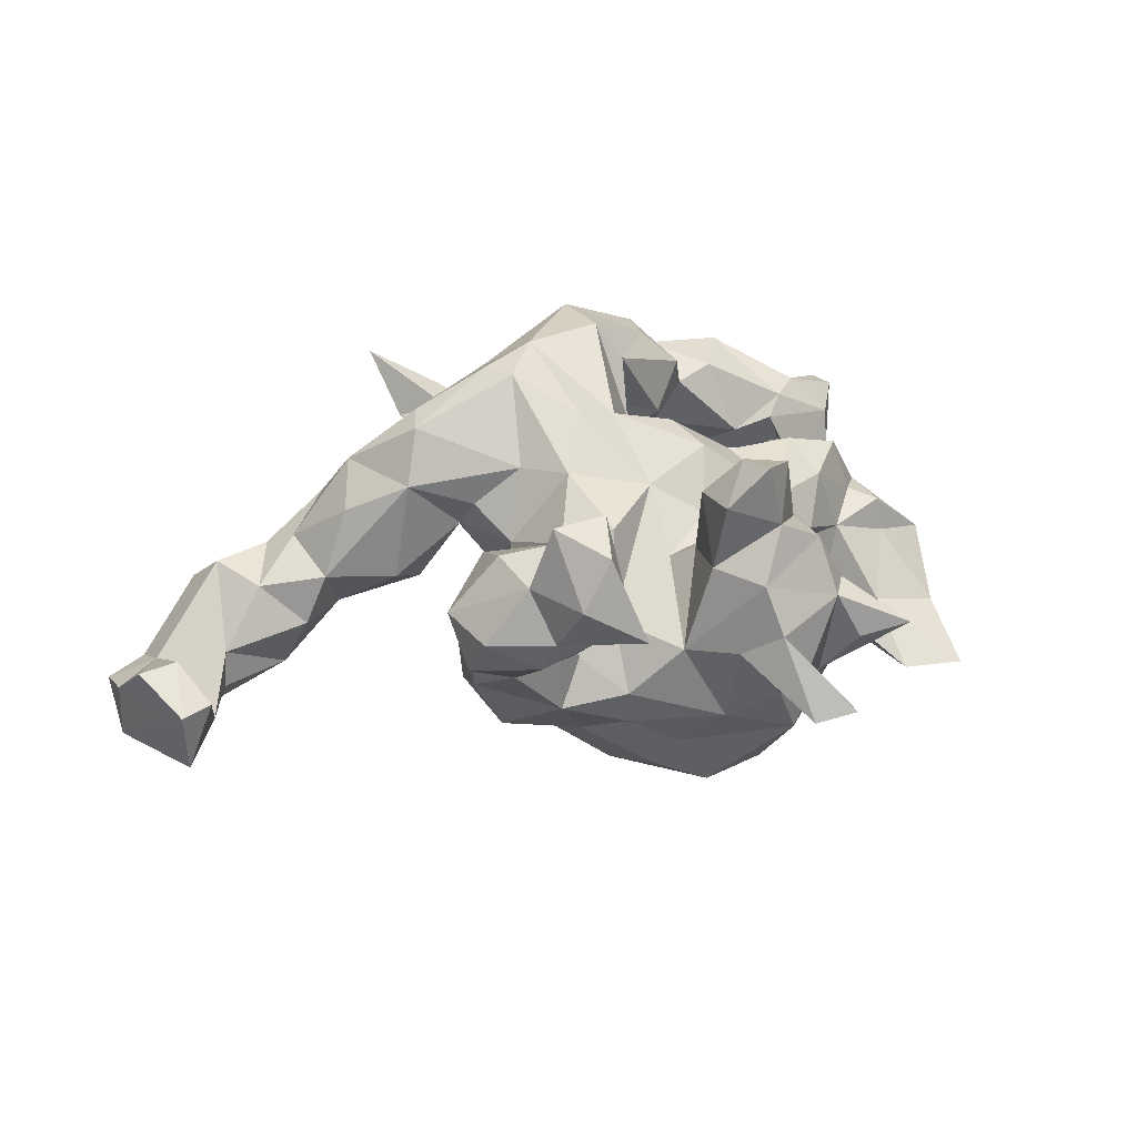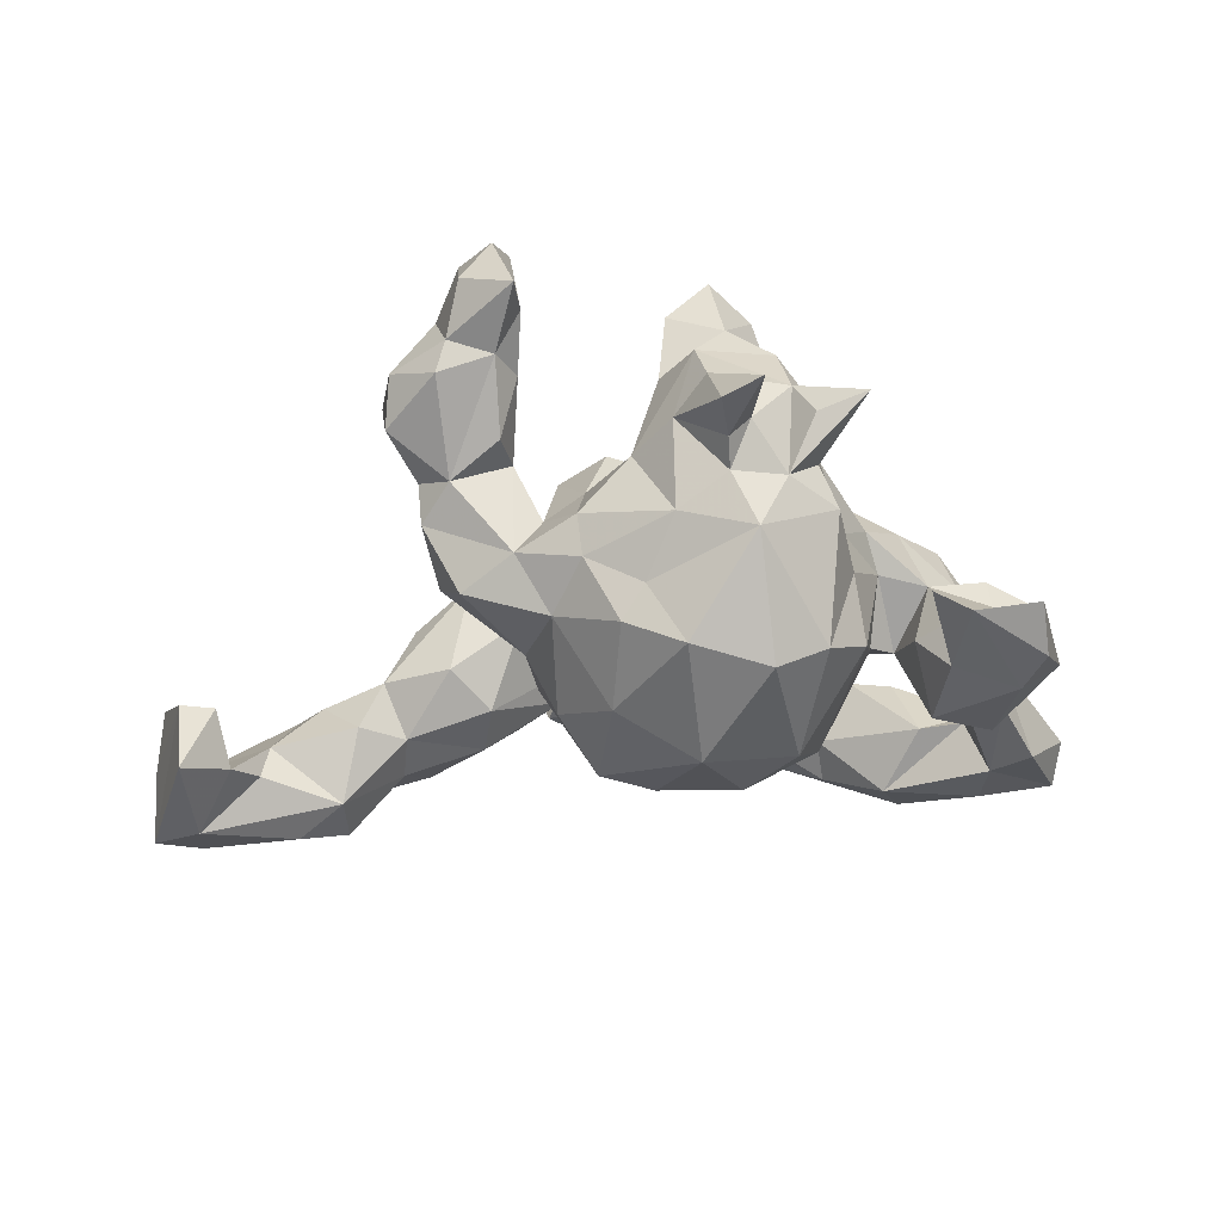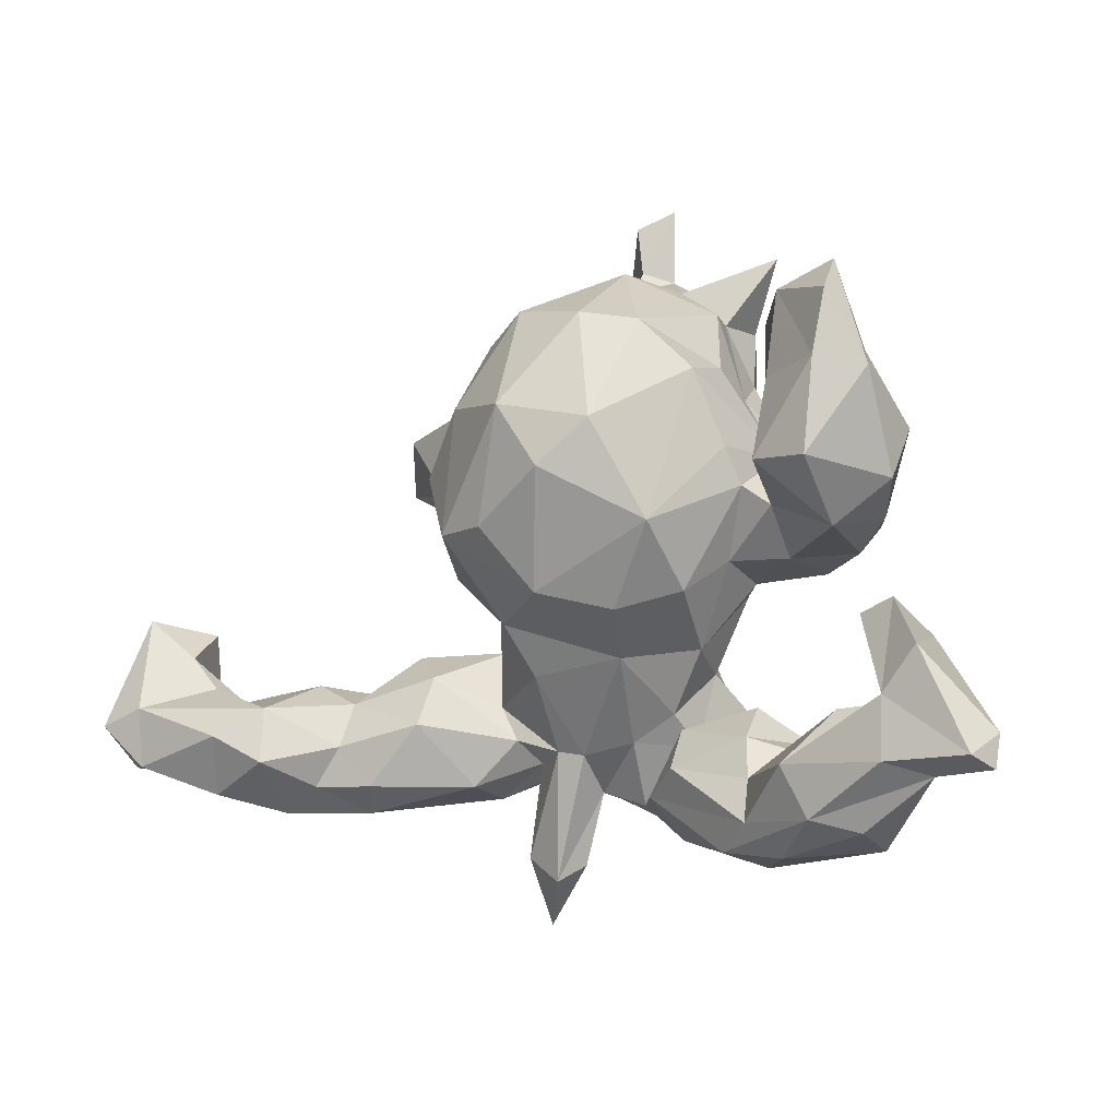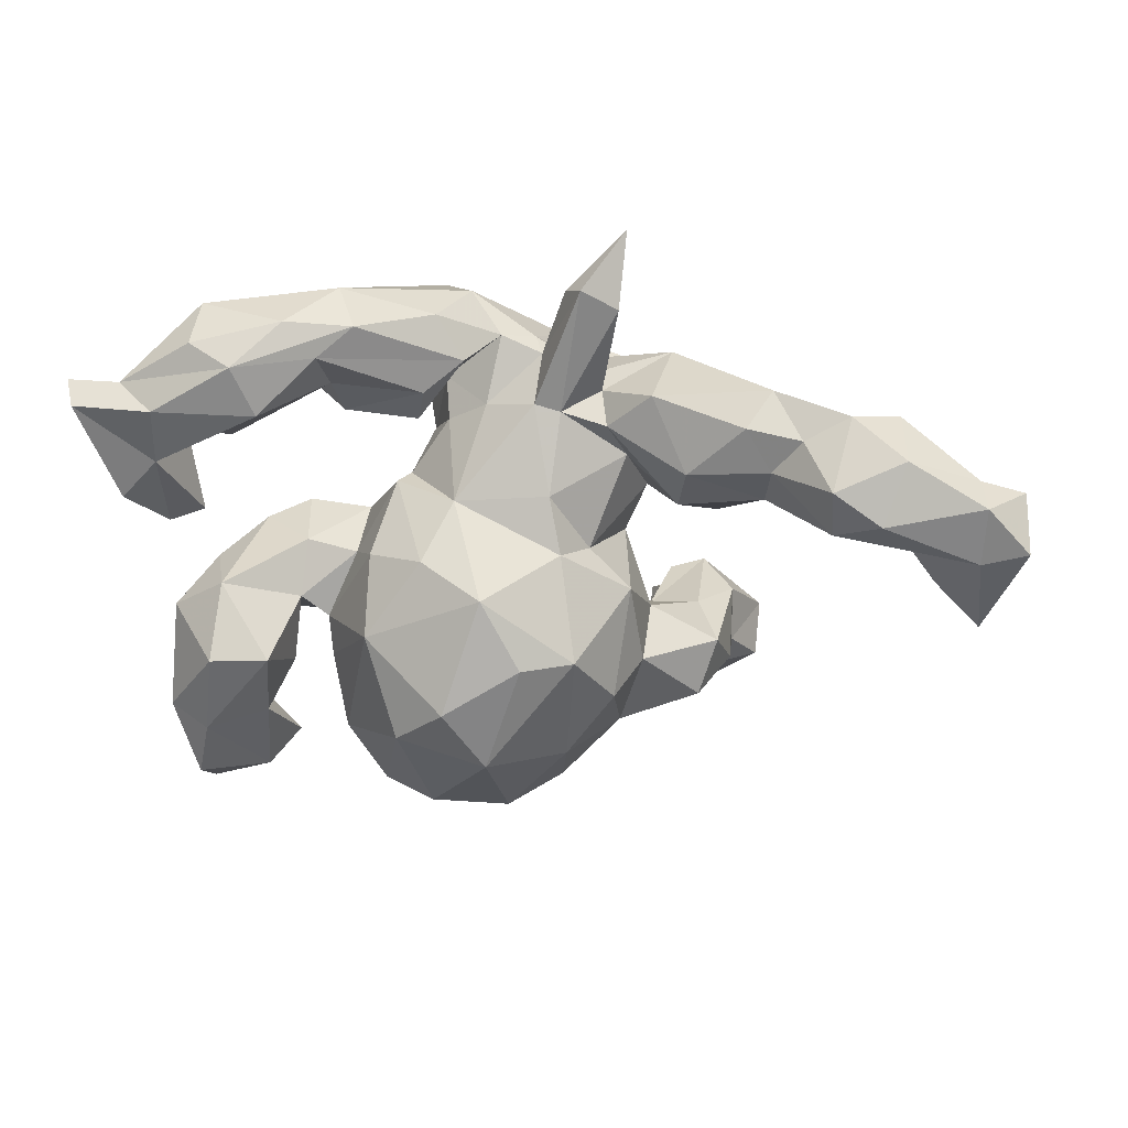
<metadata>
{"format":"obj","ext":"obj","renderer":"f3d","projection":"perspective","resolution":1024,"background":"white","views":[{"elev":30.6,"azim":156.5,"up":"+Z"},{"elev":-36.7,"azim":-176.7,"up":"+Z"},{"elev":-22.2,"azim":-144.3,"up":"+Y"},{"elev":-44.8,"azim":5.9,"up":"+Z"}]}
</metadata>
<code>
v 0.818 -0.184 -0.2768
v 0.8218 -0.233 -0.1913
v 0.8213 -0.1526 -0.1642
v 0.7998 -0.07838 -0.09877
v 0.7472 -0.006149 -0.2528
v 0.7439 -0.1659 -0.2728
v 0.7553 0.007778 -0.1461
v 0.7552 -0.2476 -0.1727
v 0.7335 -0.0828 -0.09456
v 0.7475 -0.1811 -0.142
v 0.7577 -0.2564 -0.2447
v 0.5981 -0.2342 -0.2463
v 0.7011 -0.009163 -0.1427
v 0.6827 -0.0742 -0.2139
v 0.6438 -0.3085 -0.1814
v 0.6151 -0.242 -0.01599
v 0.6443 -0.2973 -0.06723
v 0.6476 -0.1291 -0.1933
v 0.6388 -0.1384 -0.1327
v 0.5198 -0.2658 -0.01305
v 0.5642 -0.1707 -0.03927
v 0.5663 -0.3324 -0.09676
v 0.5239 -0.1912 -0.2102
v 0.4974 -0.1294 -0.105
v 0.5265 -0.2821 -0.2113
v 0.4848 -0.2207 0.01685
v 0.4894 -0.3057 -0.1158
v 0.4609 -0.1274 -0.02215
v 0.4378 -0.2496 -0.1219
v 0.4155 -0.1418 0.08843
v 0.4036 -0.313 -0.08517
v 0.4502 -0.3352 -0.02505
v 0.3976 0.3779 0.07614
v 0.4122 0.3338 0.1573
v 0.3488 -0.08873 -0.02582
v 0.4255 -0.1747 -0.1018
v 0.2949 -0.301 0.1282
v 0.3894 0.4248 0.1451
v 0.3845 -0.207 0.1494
v 0.3651 0.231 0.0994
v 0.3357 0.3503 0.2459
v 0.4154 -0.2634 0.06872
v 0.352 0.2748 -0.02208
v 0.3564 0.2965 0.0397
v 0.333 0.1781 -0.07091
v 0.3229 0.436 0.2329
v 0.3037 0.1926 0.03795
v 0.3222 -0.08735 0.1391
v 0.2785 0.5308 0.2327
v 0.2936 0.2453 -0.1297
v 0.3175 0.2393 0.1886
v 0.2567 0.3865 0.2676
v 0.3045 -0.2286 -0.08934
v 0.3048 0.3328 0.01247
v 0.2869 -0.1474 -0.06986
v 0.315 0.4647 0.1087
v 0.2355 -0.07958 0.05703
v 0.2909 0.4503 0.3333
v 0.2105 0.2939 -0.09458
v 0.2401 -0.5069 0.191
v 0.2325 0.5246 0.3086
v 0.26 -0.3163 0.006207
v 0.274 -0.1724 0.2348
v 0.2572 0.2423 0.1761
v 0.2998 0.4825 0.1565
v 0.292 -0.1245 0.225
v 0.1999 0.4111 0.1448
v 0.2281 0.4685 0.137
v 0.2154 0.2943 0.06991
v 0.1927 0.5691 0.1841
v 0.1826 -0.2515 0.01492
v 0.2176 -0.4199 0.09797
v 0.2074 0.1207 -0.1549
v 0.1931 0.1627 0.02091
v 0.2245 0.1054 -0.04659
v 0.227 0.3731 0.05543
v 0.2123 0.4591 0.3427
v 0.2227 -0.04373 0.1079
v 0.1544 -0.1596 0.2939
v 0.1411 -0.2396 0.2023
v 0.199 -0.01683 -0.1239
v 0.1625 -0.2809 0.1155
v 0.1895 0.03377 0.06903
v 0.1381 -0.08408 -0.09007
v 0.2177 0.2228 0.07075
v 0.1892 0.4985 0.1947
v 0.21 -0.192 0.0101
v 0.1518 -0.3584 0.1313
v 0.1777 -0.2751 0.07591
v 0.1525 -0.01011 0.1773
v 0.1613 -0.4684 0.09381
v 0.1593 0.1014 -0.251
v 0.1706 0.2717 -0.02198
v 0.1579 0.2442 -0.1753
v 0.1156 0.3408 -0.06304
v 0.1342 -0.4365 0.1362
v 0.1083 0.3226 -0.1283
v 0.158 0.1713 0.1317
v 0.1109 -0.2801 0.02638
v 0.1058 -0.01858 -0.2837
v 0.1237 -0.1123 0.2957
v 0.07603 -0.3332 0.1559
v 0.06937 -0.291 0.03736
v 0.1203 -0.2467 0.2557
v 0.02008 -0.03127 -0.3046
v 0.08626 -0.3296 0.1163
v 0.09438 -0.1217 -0.1406
v 0.05369 0.3066 -0.2351
v 0.09565 0.05519 0.1862
v 0.08332 -0.1893 -0.07344
v 0.03508 0.3701 0.01699
v 0.0574 -0.1988 0.3065
v 0.07337 0.1779 -0.2994
v 0.1095 0.2683 0.03284
v 0.08107 0.2046 0.1582
v 0.04345 -0.01996 0.2517
v -0.01642 0.1293 0.1792
v -0.004727 0.2303 0.1031
v 0.02231 -0.3562 0.1389
v -0.02303 -0.3943 0.2111
v -0.01851 0.3931 0.2671
v -0.01013 -0.2803 0.05873
v -0.05328 0.1284 -0.3613
v -0.006736 0.3761 0.1584
v -0.02893 0.3956 -0.1083
v -0.07105 -0.189 -0.06609
v -0.02839 0.4355 0.03062
v -0.03175 0.2674 0.1324
v -0.03301 -0.1276 -0.2367
v -0.02968 0.2864 0.2414
v -0.03065 -0.04353 0.2252
v -0.06178 0.4467 0.1498
v -0.04019 0.3187 -0.2854
v 0.01769 0.3304 -0.1852
v -0.07162 -0.4368 0.1038
v -0.03472 -0.3704 0.06442
v -0.07945 0.3233 0.3065
v -0.09446 0.2703 0.2311
v -0.0766 -0.2415 0.07447
v -0.07366 -0.3471 0.2922
v -0.07809 -0.2779 0.1393
v -0.1138 0.004792 0.2192
v -0.08547 0.4003 0.3267
v -0.09309 0.1764 0.1336
v -0.108 0.4033 0.2264
v -0.09885 0.5568 -0.04242
v -0.147 0.4099 -0.1522
v -0.08243 -0.2359 0.2991
v -0.1486 0.3406 0.2963
v -0.1121 -0.1643 0.1421
v -0.1076 0.4293 -0.06646
v -0.0796 0.4797 0.07401
v -0.1016 -0.3465 0.0211
v -0.1112 0.02019 -0.3411
v -0.127 -0.1529 -0.1635
v -0.1893 -0.4915 0.02186
v -0.1067 0.4733 -0.04148
v -0.1238 -0.214 0.2352
v -0.162 0.2742 -0.3011
v -0.09991 0.2238 0.123
v -0.14 0.4637 0.000561
v -0.1262 0.1012 0.2151
v -0.1598 0.5786 -0.02346
v -0.2016 0.4268 0.09078
v -0.185 0.3034 0.1733
v -0.1489 -0.1601 0.04061
v -0.2038 -0.3086 0.2302
v -0.2146 0.1898 0.06832
v -0.1734 -0.04247 0.1496
v -0.1183 -0.2875 0.02861
v -0.2125 -0.2509 0.09864
v -0.2952 -0.5195 0.0137
v -0.2158 -0.5005 0.11
v -0.1782 0.2708 0.1007
v -0.2509 -0.4655 -0.01613
v -0.1824 0.3917 0.183
v -0.1696 -0.1732 0.009842
v -0.1945 0.08297 -0.3255
v -0.2226 -0.3947 0.2161
v -0.191 0.403 -0.05742
v -0.2354 -0.06253 0.06889
v -0.2174 0.02275 0.1508
v -0.2336 0.4499 0.02008
v -0.2427 0.2739 0.07146
v -0.2407 0.2571 -0.2584
v -0.2503 0.1392 0.1141
v -0.2327 -0.3195 0.02817
v -0.2364 0.3551 -0.001181
v -0.278 -0.3102 0.1587
v -0.2519 -0.06355 -0.03745
v -0.3117 0.47 0.03915
v -0.2358 0.3773 0.09053
v -0.216 -0.1265 -0.1104
v -0.2293 -0.05582 -0.2278
v -0.2847 0.2253 -0.1003
v -0.3406 -0.05992 0.1037
v -0.2744 0.2074 -0.01316
v -0.2983 0.1813 -0.2025
v -0.3008 -0.3441 0.09787
v -0.3389 0.003152 0.1376
v -0.2636 0.3368 -0.07036
v -0.2423 -0.39 0.01256
v -0.29 -0.4609 0.1293
v -0.3095 0.0751 -0.1358
v -0.3525 -0.01117 -0.07997
v -0.3113 0.02566 -0.09405
v -0.3121 0.1442 0.04003
v -0.3293 0.09656 -0.008406
v -0.3372 -0.06783 -0.002808
v -0.3772 0.08784 -0.1286
v -0.3941 0.2408 -0.1506
v -0.4065 0.07104 -0.01487
v -0.374 -0.3715 0.1078
v -0.3675 0.06532 0.09358
v -0.4695 -0.08426 -0.1087
v -0.4003 0.000933 -0.2109
v -0.4585 0.01336 0.0196
v -0.4102 -0.3222 -0.01352
v -0.441 -0.5117 -0.01053
v -0.3776 -0.4914 -0.05397
v -0.5029 0.06045 -0.05002
v -0.4336 -0.004575 0.1079
v -0.414 -0.05194 0.07573
v -0.4238 0.1258 -0.2043
v -0.4477 0.1549 -0.1283
v -0.4842 -0.3249 -0.002864
v -0.4766 -0.2026 -0.05385
v -0.3492 -0.4103 -0.07883
v -0.5142 -0.3482 0.02847
v -0.4955 -0.03526 0.007863
v -0.4476 0.2631 -0.2049
v -0.4284 -0.5149 0.08065
v -0.5098 -0.4358 -0.07804
v -0.4285 -0.4597 0.1142
v -0.5217 -0.3424 -0.08845
v -0.4912 -0.01943 -0.2226
v -0.5359 -0.1924 -0.06366
v -0.4985 0.04852 0.00682
v -0.5605 -0.02666 -0.09205
v -0.5457 0.2822 -0.207
v -0.5228 0.1186 -0.2437
v -0.5862 -0.2846 -0.1008
v -0.5583 -0.3847 0.03751
v -0.5638 0.1471 -0.1609
v -0.5529 0.2136 -0.254
v -0.5753 0.05981 -0.05792
v -0.5846 0.1057 -0.1942
v -0.5621 -0.4528 -0.02047
v -0.542 -0.2213 0.04708
v -0.6467 -0.4536 -0.004099
v -0.636 -0.4431 -0.05678
v -0.6535 -0.4001 0.002397
f 179 203 173
f 170 153 187
f 36 53 55
f 241 236 247
f 135 120 173
f 119 135 136
f 106 102 119
f 91 96 106
f 91 106 103
f 96 88 106
f 99 91 103
f 72 99 89
f 88 72 82
f 82 72 89
f 62 37 89
f 20 26 42
f 20 21 26
f 16 21 20
f 203 189 199
f 170 141 136
f 119 136 141
f 106 119 122
f 103 106 122
f 71 89 99
f 62 89 71
f 21 28 26
f 21 24 28
f 21 19 24
f 234 203 213
f 203 199 213
f 170 136 153
f 126 122 139
f 103 122 126
f 110 103 126
f 99 103 110
f 87 99 110
f 87 71 99
f 84 87 110
f 87 55 71
f 35 36 55
f 28 36 35
f 28 24 36
f 9 7 13
f 4 7 9
f 234 213 229
f 218 229 213
f 213 199 218
f 189 187 199
f 187 202 199
f 171 187 189
f 171 170 187
f 126 139 166
f 243 229 249
f 229 226 249
f 155 177 193
f 177 126 166
f 177 190 193
f 227 237 249
f 249 226 227
f 193 190 206
f 73 81 92
f 205 209 215
f 216 205 215
f 194 206 204
f 193 206 194
f 94 92 113
f 94 73 92
f 210 205 216
f 198 194 204
f 94 113 108
f 236 239 247
f 225 210 224
f 224 210 216
f 178 198 185
f 113 123 133
f 231 224 241
f 159 178 185
f 133 123 159
f 108 113 133
f 245 241 247
f 245 231 241
f 173 140 179
f 119 120 135
f 102 120 119
f 102 104 120
f 88 82 106
f 82 80 102
f 37 82 89
f 37 42 39
f 26 39 42
f 26 30 39
f 26 28 30
f 203 179 189
f 122 141 139
f 122 119 141
f 30 28 48
f 141 170 171
f 57 87 84
f 55 87 57
f 35 55 57
f 28 35 48
f 139 150 166
f 83 57 84
f 84 81 83
f 190 181 209
f 177 181 190
f 73 75 81
f 209 223 215
f 205 190 209
f 190 205 206
f 50 45 73
f 215 230 239
f 215 223 230
f 206 205 208
f 94 50 73
f 239 230 246
f 208 205 212
f 205 210 212
f 208 198 204
f 32 42 37
f 60 72 88
f 60 88 96
f 72 60 91
f 60 96 91
f 159 123 178
f 224 216 241
f 241 216 236
f 123 113 100
f 178 194 198
f 216 215 236
f 236 215 239
f 113 92 100
f 237 235 242
f 92 81 100
f 155 193 194
f 237 227 235
f 249 237 242
f 81 107 100
f 129 107 126
f 129 126 155
f 249 242 252
f 81 84 107
f 84 110 107
f 126 177 155
f 218 228 226
f 228 235 226
f 226 235 227
f 218 226 229
f 243 250 248
f 243 249 252
f 250 243 252
f 5 13 7
f 13 5 14
f 107 110 126
f 199 202 218
f 234 229 243
f 248 234 243
f 232 234 248
f 18 23 19
f 19 23 24
f 36 29 53
f 55 53 71
f 153 202 187
f 202 153 175
f 3 7 4
f 10 4 9
f 9 13 14
f 10 9 14
f 19 14 18
f 10 14 19
f 29 31 53
f 53 31 62
f 53 62 71
f 153 136 175
f 175 136 156
f 173 203 232
f 203 234 232
f 10 3 4
f 10 19 16
f 8 10 16
f 16 19 21
f 20 42 32
f 72 91 99
f 156 136 135
f 156 135 173
f 8 16 17
f 22 17 16
f 22 16 20
f 31 32 62
f 32 37 62
f 123 154 178
f 123 100 105
f 123 105 154
f 178 154 194
f 154 105 129
f 154 129 194
f 129 155 194
f 100 107 129
f 105 100 129
f 242 251 252
f 235 228 233
f 235 233 251
f 251 233 248
f 242 235 251
f 251 248 250
f 251 250 252
f 5 6 14
f 202 228 218
f 220 219 248
f 7 1 5
f 1 6 5
f 14 6 18
f 24 23 36
f 202 175 228
f 175 156 220
f 228 175 220
f 220 172 219
f 248 219 232
f 7 3 1
f 18 6 23
f 23 25 29
f 23 29 36
f 25 27 29
f 27 31 29
f 156 172 220
f 172 173 232
f 172 232 219
f 1 3 2
f 2 3 10
f 8 2 10
f 27 22 32
f 27 32 31
f 156 173 172
f 15 8 17
f 15 17 22
f 22 20 32
f 228 220 233
f 233 220 248
f 6 12 23
f 23 12 25
f 1 11 6
f 2 8 11
f 6 11 12
f 11 15 12
f 11 8 15
f 12 15 25
f 25 15 22
f 25 22 27
f 11 1 2
f 182 169 142
f 142 162 182
f 83 98 109
f 116 109 117
f 116 117 131
f 131 117 162
f 142 131 162
f 101 90 109
f 116 101 109
f 101 116 112
f 116 131 112
f 148 112 131
f 66 90 101
f 63 66 79
f 79 66 101
f 104 79 112
f 79 101 112
f 151 147 180
f 180 147 201
f 151 125 147
f 197 201 195
f 95 59 97
f 95 97 125
f 184 197 207
f 212 207 208
f 54 43 59
f 69 59 93
f 93 59 95
f 93 95 114
f 214 186 207
f 214 207 212
f 222 214 217
f 74 85 93
f 74 93 98
f 93 114 98
f 186 214 200
f 196 200 222
f 200 214 222
f 43 40 45
f 45 40 47
f 74 47 85
f 83 74 98
f 181 169 182
f 182 200 181
f 181 200 196
f 90 83 109
f 150 142 169
f 150 131 142
f 48 78 90
f 148 131 150
f 158 148 150
f 66 48 90
f 140 148 167
f 148 158 167
f 63 80 37
f 104 63 79
f 63 104 80
f 104 112 140
f 140 112 148
f 147 185 201
f 211 231 225
f 134 133 147
f 125 134 147
f 201 185 195
f 97 108 134
f 125 97 134
f 195 198 208
f 59 94 97
f 208 197 195
f 207 197 208
f 217 212 238
f 238 212 221
f 238 221 246
f 43 50 59
f 59 50 94
f 214 212 217
f 222 217 230
f 230 217 238
f 223 222 230
f 230 238 246
f 43 45 50
f 209 196 223
f 223 196 222
f 75 45 47
f 45 75 73
f 75 47 74
f 75 74 83
f 181 196 209
f 166 169 177
f 177 169 181
f 57 83 78
f 78 83 90
f 150 169 166
f 48 35 57
f 48 57 78
f 141 150 139
f 150 141 158
f 141 171 158
f 158 171 189
f 158 189 167
f 39 30 48
f 39 48 66
f 140 167 179
f 179 167 189
f 63 39 66
f 37 39 63
f 80 104 102
f 120 104 140
f 120 140 173
f 240 231 245
f 225 231 240
f 225 240 244
f 240 245 247
f 244 240 247
f 185 147 159
f 211 224 231
f 134 108 133
f 147 133 159
f 195 185 198
f 224 211 225
f 221 244 246
f 97 94 108
f 210 225 212
f 221 212 225
f 225 244 221
f 239 246 247
f 204 206 208
f 75 83 81
f 82 37 80
f 244 247 246
f 70 86 61
f 114 95 111
f 188 201 197
f 82 102 106
f 47 51 85
f 47 40 51
f 40 43 44
f 200 182 186
f 162 186 182
f 186 144 168
f 118 160 144
f 117 118 144
f 117 114 118
f 115 114 117
f 98 114 115
f 85 69 93
f 44 43 54
f 33 44 54
f 168 184 207
f 186 168 207
f 144 160 168
f 118 111 128
f 114 111 118
f 54 69 76
f 69 54 59
f 168 174 184
f 160 174 168
f 111 125 127
f 111 95 125
f 184 192 188
f 188 197 184
f 201 188 180
f 180 188 191
f 183 180 191
f 164 161 180
f 161 151 180
f 157 151 161
f 127 125 151
f 109 115 117
f 109 98 115
f 85 51 64
f 34 51 40
f 34 40 44
f 33 34 44
f 162 144 186
f 162 117 144
f 85 64 69
f 69 64 67
f 56 38 33
f 160 138 174
f 128 138 160
f 128 130 138
f 118 128 160
f 76 69 67
f 68 54 76
f 56 33 54
f 184 174 165
f 111 124 128
f 124 111 132
f 165 192 184
f 132 127 152
f 111 127 132
f 188 192 191
f 164 180 183
f 152 161 164
f 127 151 157
f 127 146 152
f 127 157 146
f 161 152 163
f 163 157 161
f 146 157 163
f 51 52 64
f 41 52 51
f 51 34 41
f 64 52 67
f 46 34 38
f 34 33 38
f 174 138 165
f 130 124 121
f 124 130 128
f 68 76 67
f 86 68 67
f 56 54 68
f 38 56 65
f 149 145 165
f 165 145 176
f 65 56 68
f 176 192 165
f 176 164 192
f 132 164 176
f 145 132 176
f 164 132 152
f 192 164 191
f 152 146 163
f 52 86 67
f 41 46 52
f 41 34 46
f 138 137 149
f 130 137 138
f 130 121 137
f 46 65 49
f 46 38 65
f 124 132 145
f 121 124 145
f 70 68 86
f 65 68 70
f 52 77 86
f 52 58 77
f 46 58 52
f 46 49 58
f 143 149 137
f 143 145 149
f 137 121 143
f 58 49 61
f 121 145 143
f 49 70 61
f 70 49 65
f 61 77 58
f 77 61 86
f 138 149 165
f 164 183 191

</code>
